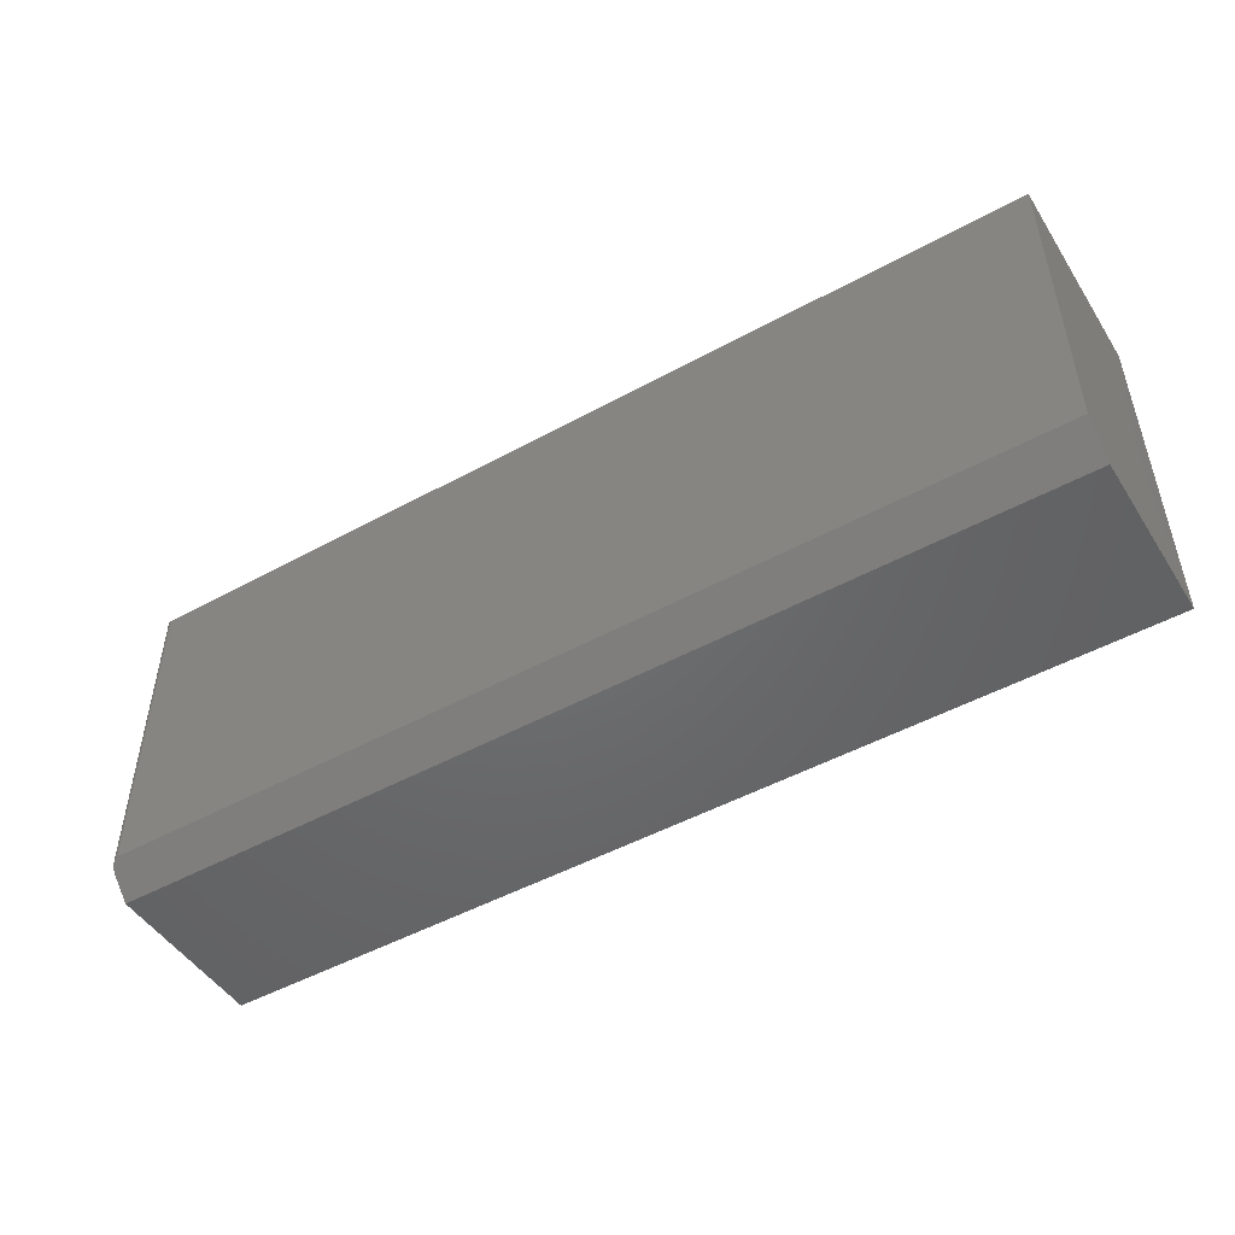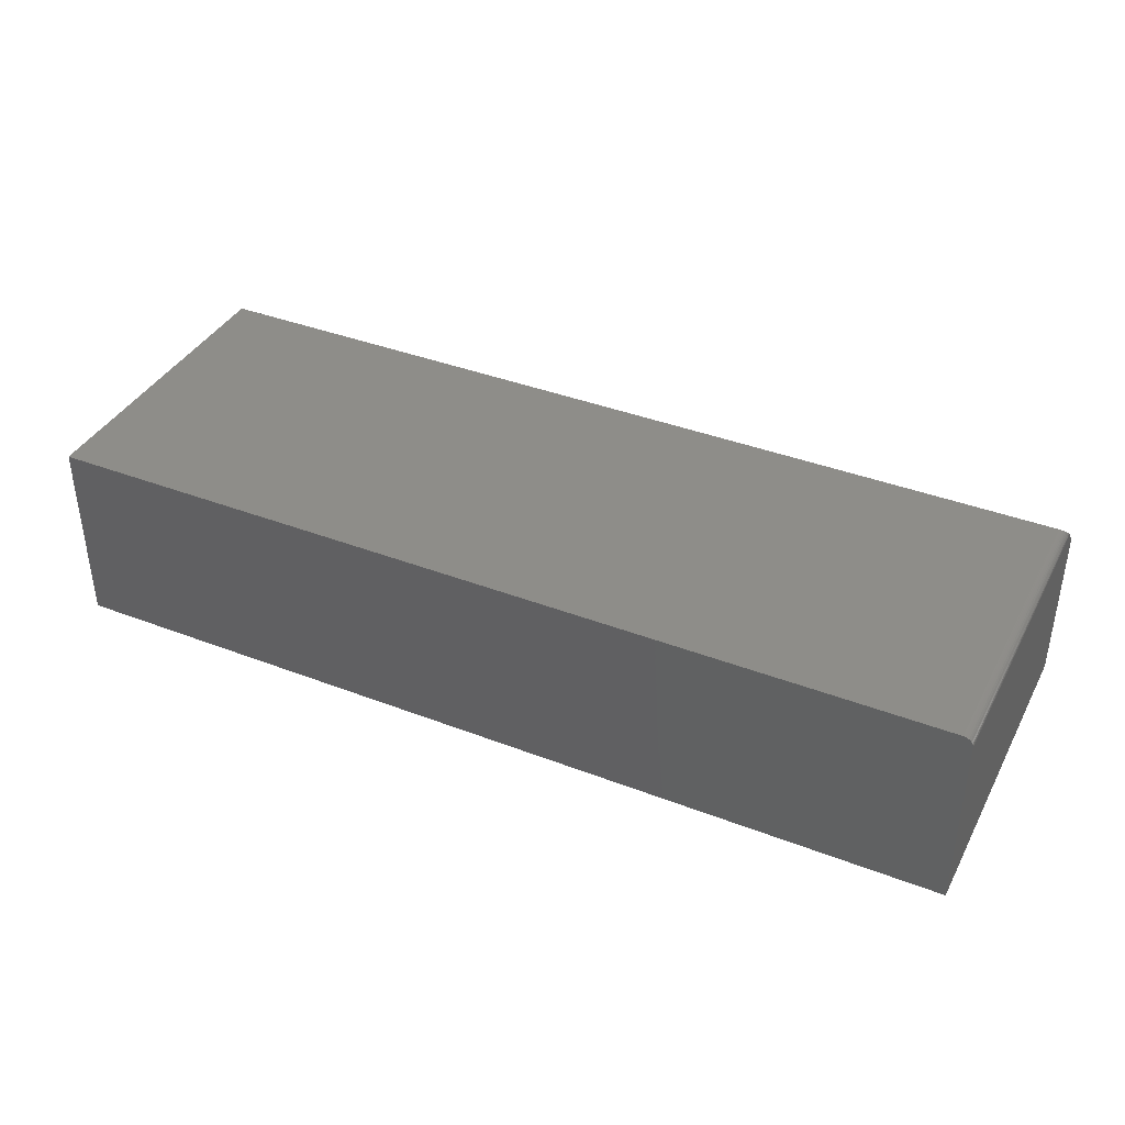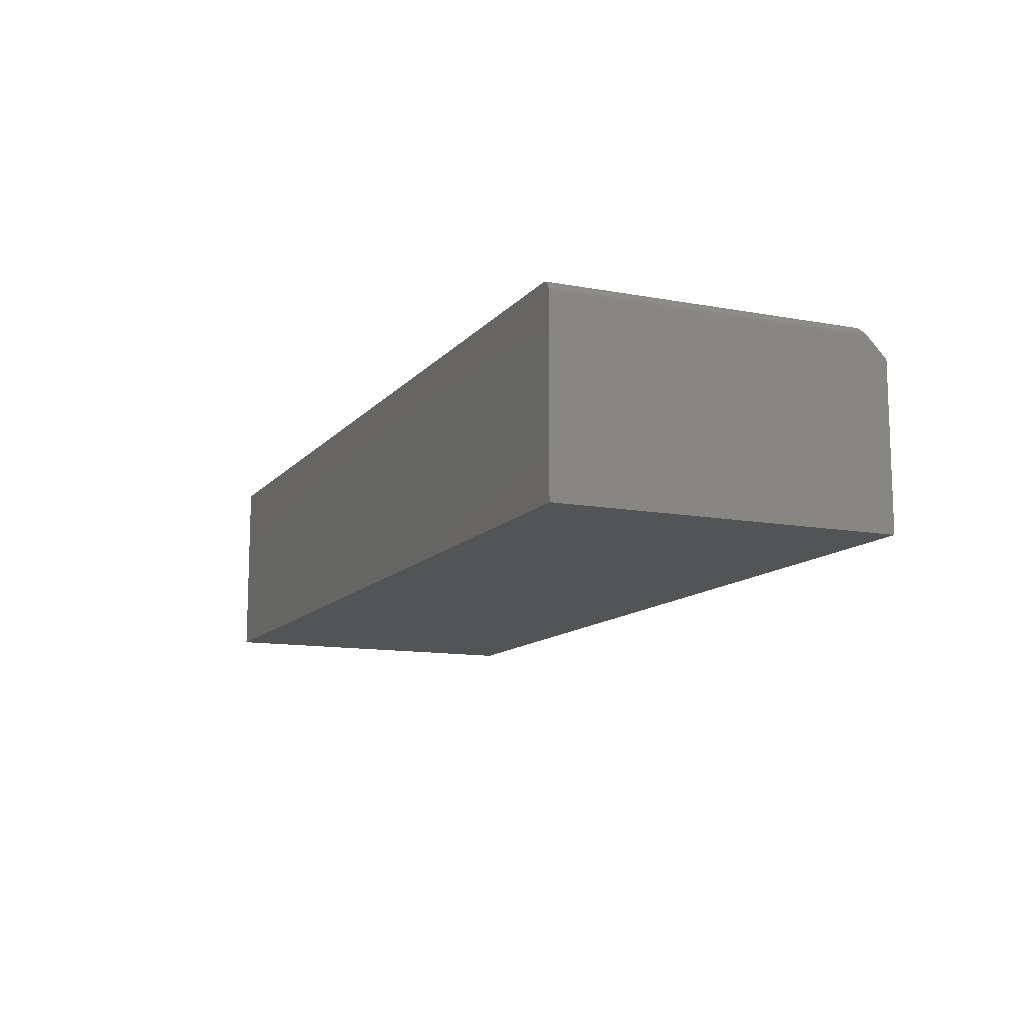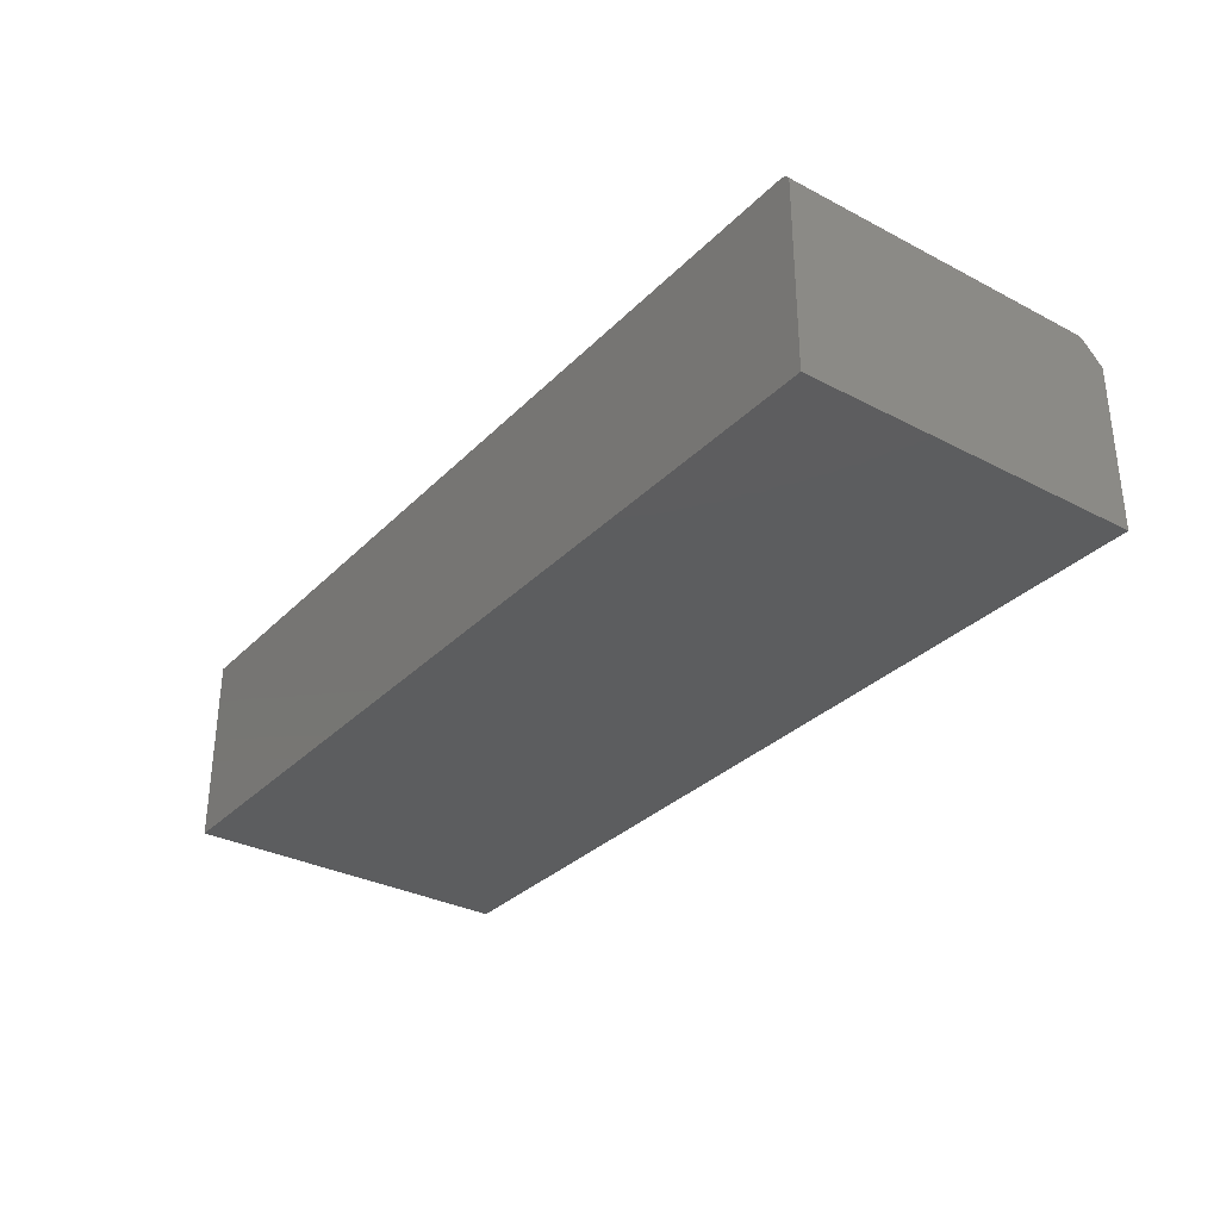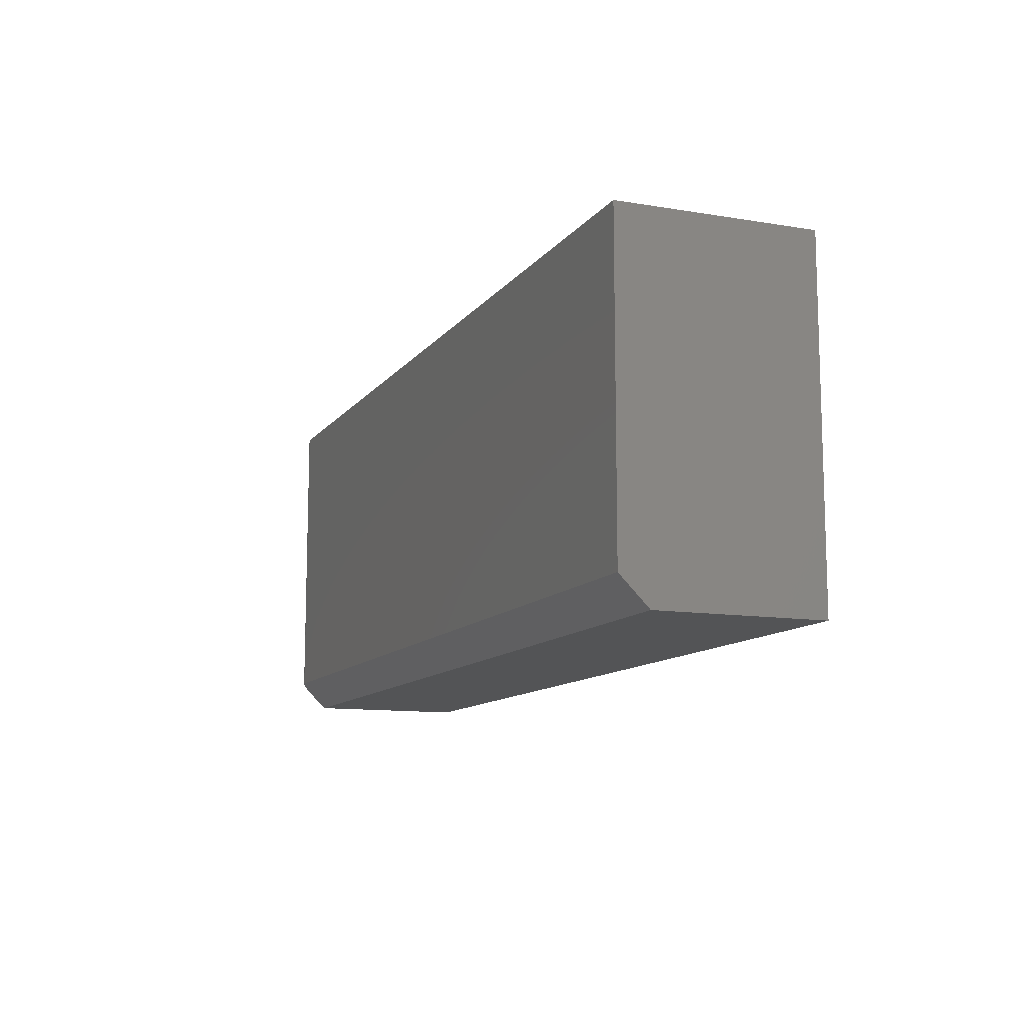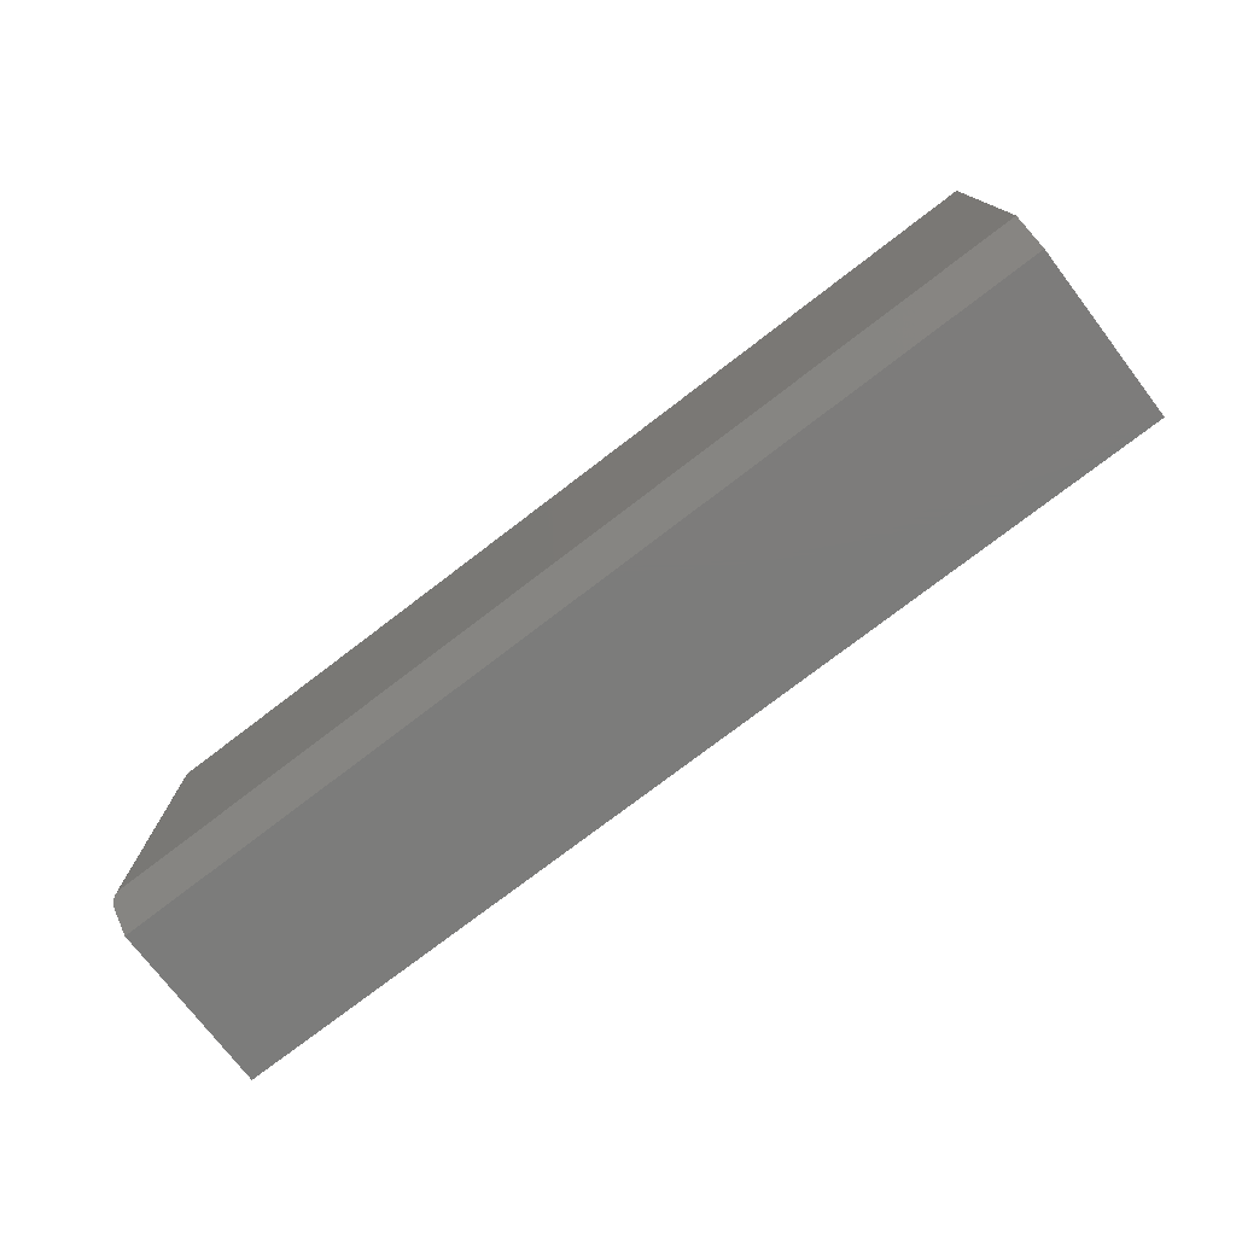
<metadata>
{"format":"stl","ext":"stl","renderer":"f3d","projection":"perspective","resolution":1024,"background":"white","views":[{"elev":-48.7,"azim":31.4,"up":"+Y"},{"elev":38.8,"azim":-154.2,"up":"+Z"},{"elev":-12.0,"azim":-113.8,"up":"+Z"},{"elev":-32.0,"azim":-126.2,"up":"+Z"},{"elev":-11.3,"azim":68.0,"up":"+Y"},{"elev":-75.6,"azim":37.5,"up":"+Y"}]}
</metadata>
<code>
# stl→obj: 27 verts, 50 faces
v -0.75 -0.2734 0.2656
v 0.75 -0.2734 0.2656
v 0.75 -0.2266 0.3125
v -0.7344 -0.2266 0.3125
v -0.7356 -0.2266 0.3125
v -0.738 -0.227 0.3121
v -0.75 -0.2422 0.2969
v -0.7404 -0.2278 0.3113
v -0.7425 -0.2289 0.3102
v -0.7445 -0.2303 0.3088
v -0.7462 -0.232 0.3071
v -0.7482 -0.2349 0.3041
v -0.7495 -0.2383 0.3007
v -0.7344 0.2792 0.3125
v 0.75 0.2792 0.3125
v -0.75 0.2792 0.2969
v -0.75 0.2792 0
v -0.75 -0.2734 0
v -0.7497 0.2792 0.2999
v -0.7488 0.2792 0.3029
v -0.7474 0.2792 0.3056
v -0.7454 0.2792 0.3079
v -0.7431 0.2792 0.3099
v -0.7404 0.2792 0.3113
v -0.7374 0.2792 0.3122
v 0.75 0.2792 0
v 0.75 -0.2734 0
f 1 2 3
f 1 3 4
f 1 4 5
f 1 5 6
f 1 6 7
f 7 6 8
f 7 8 9
f 7 9 10
f 7 10 11
f 7 11 12
f 7 12 13
f 4 3 14
f 14 3 15
f 16 17 7
f 7 17 18
f 7 18 1
f 16 19 20
f 17 16 20
f 17 20 21
f 17 21 22
f 17 22 23
f 17 23 24
f 17 24 25
f 17 25 14
f 17 14 15
f 17 15 26
f 4 25 5
f 4 14 25
f 16 13 19
f 16 7 13
f 20 19 13
f 13 12 20
f 21 20 12
f 12 11 21
f 21 11 22
f 22 11 10
f 22 10 9
f 22 9 23
f 23 9 8
f 25 6 5
f 6 25 8
f 8 25 24
f 8 24 23
f 26 15 27
f 27 15 3
f 27 3 2
f 1 18 2
f 2 18 27
f 18 17 27
f 27 17 26

</code>
